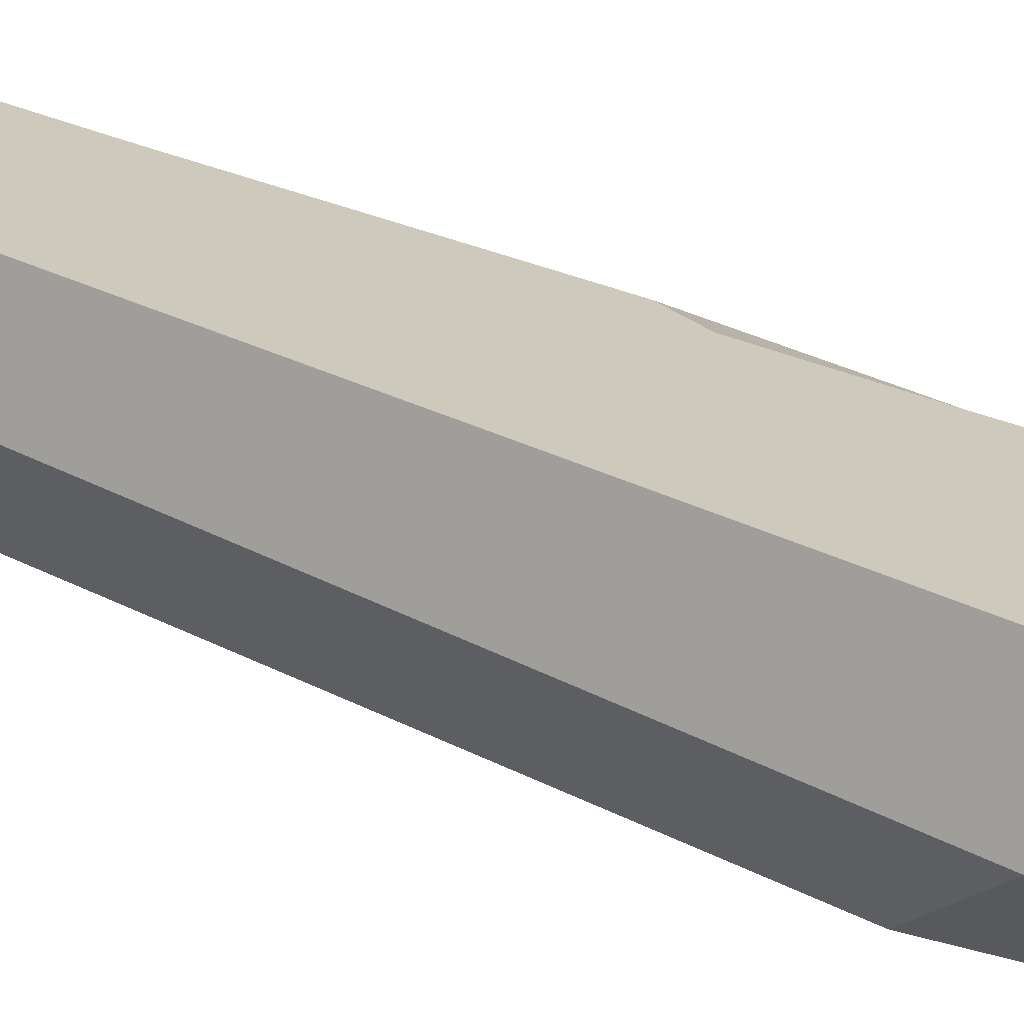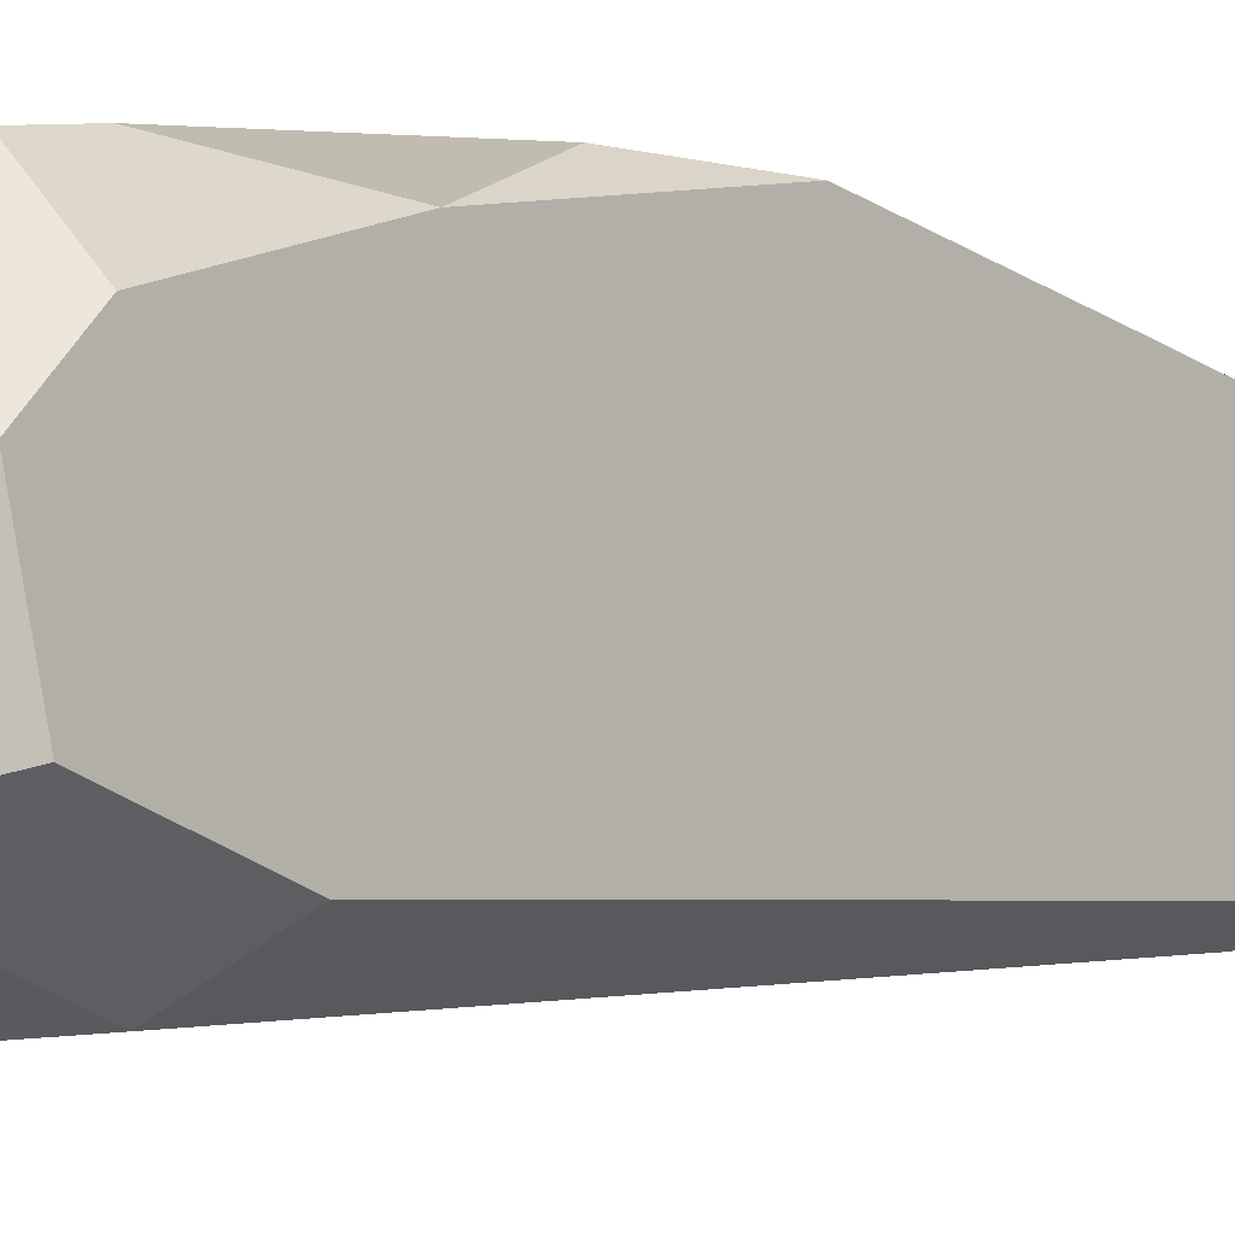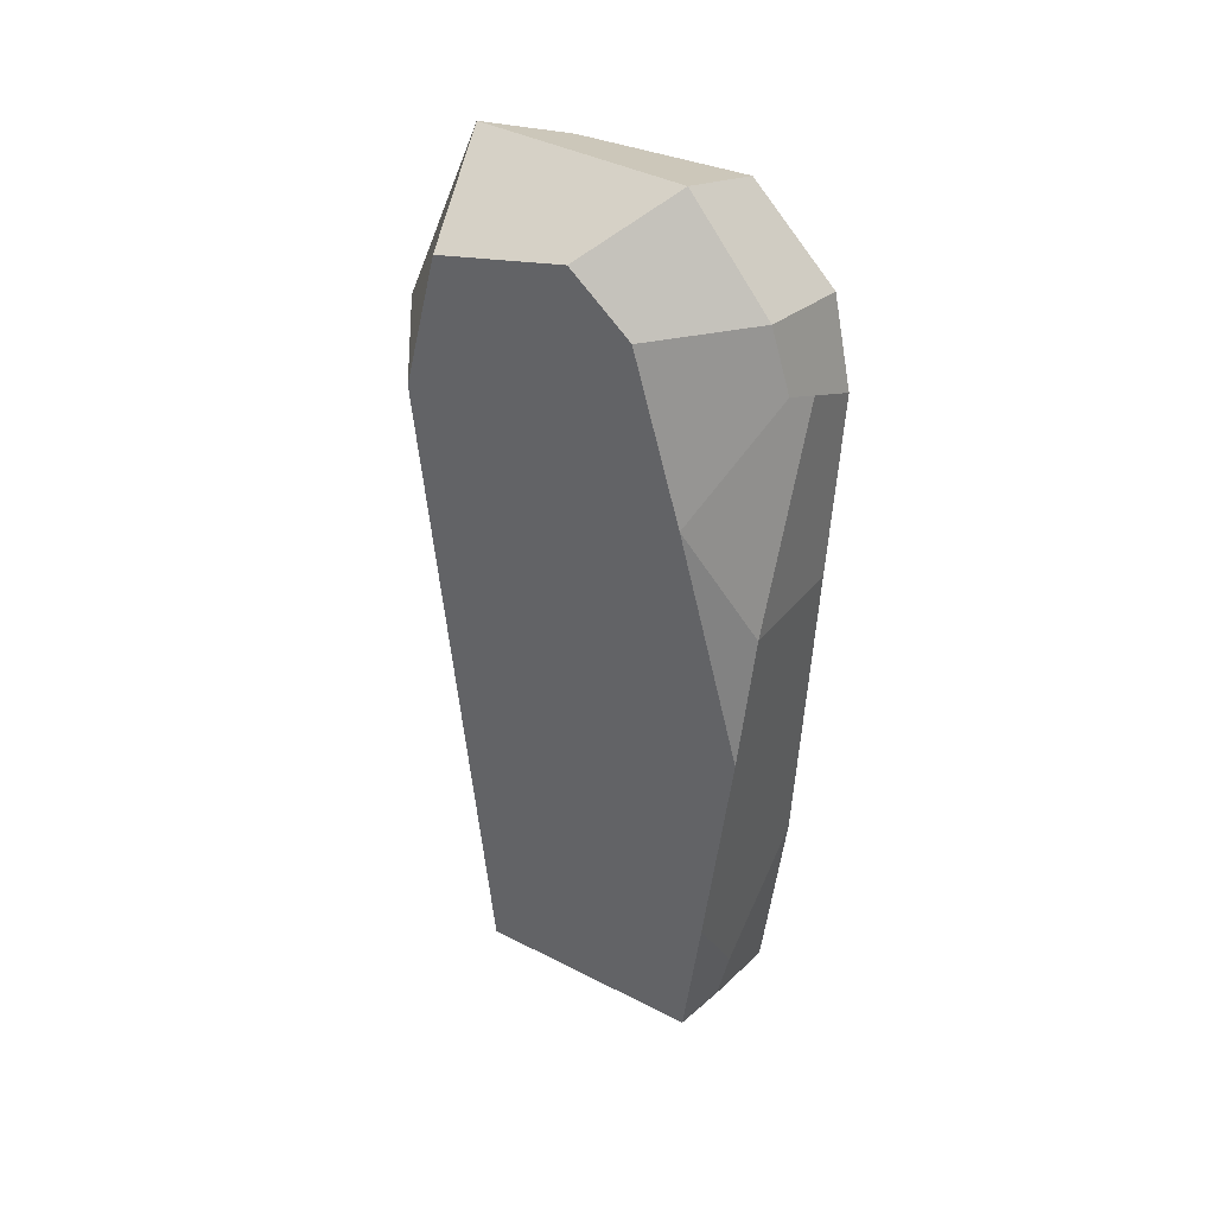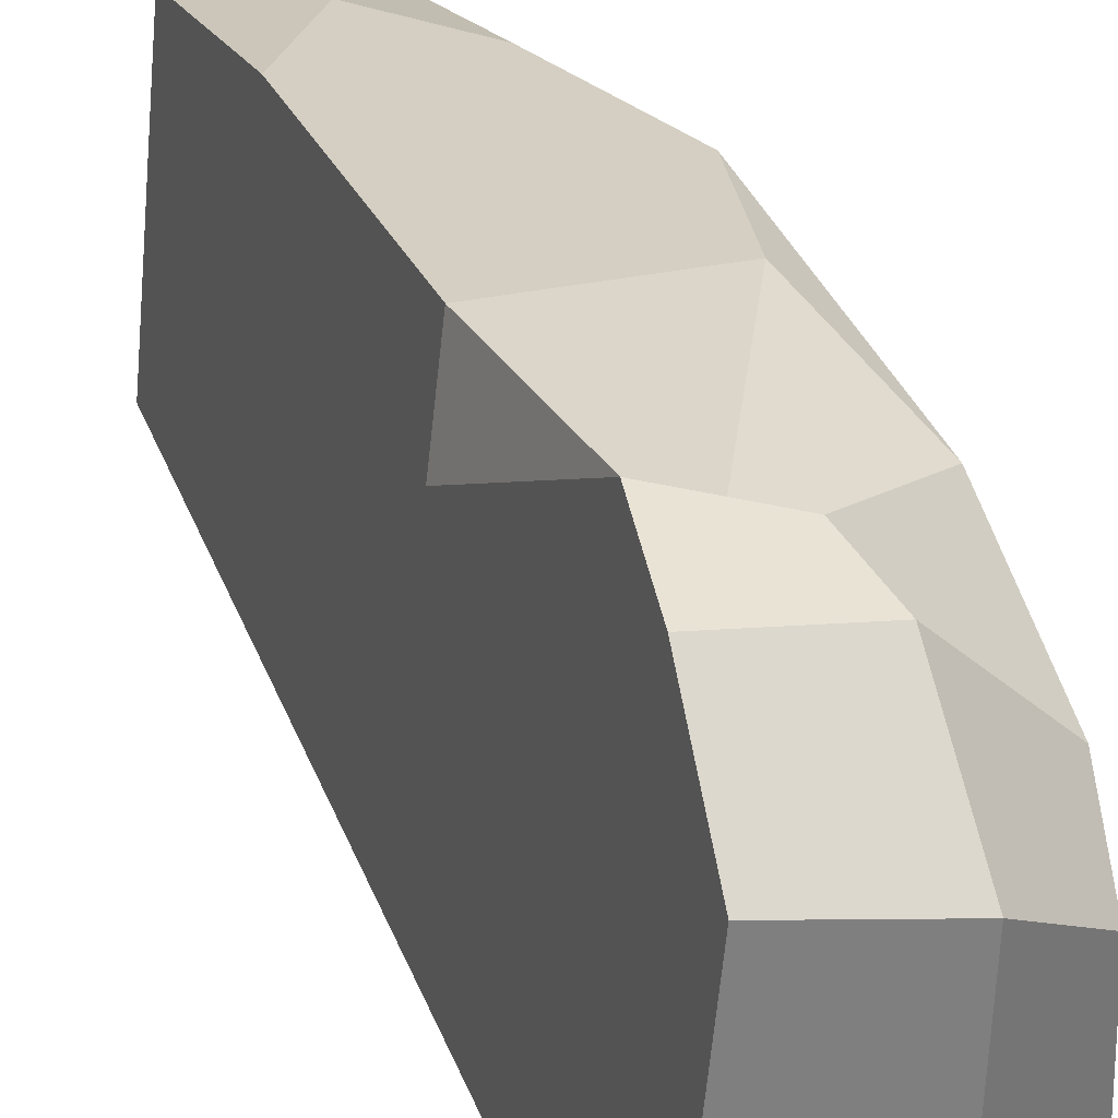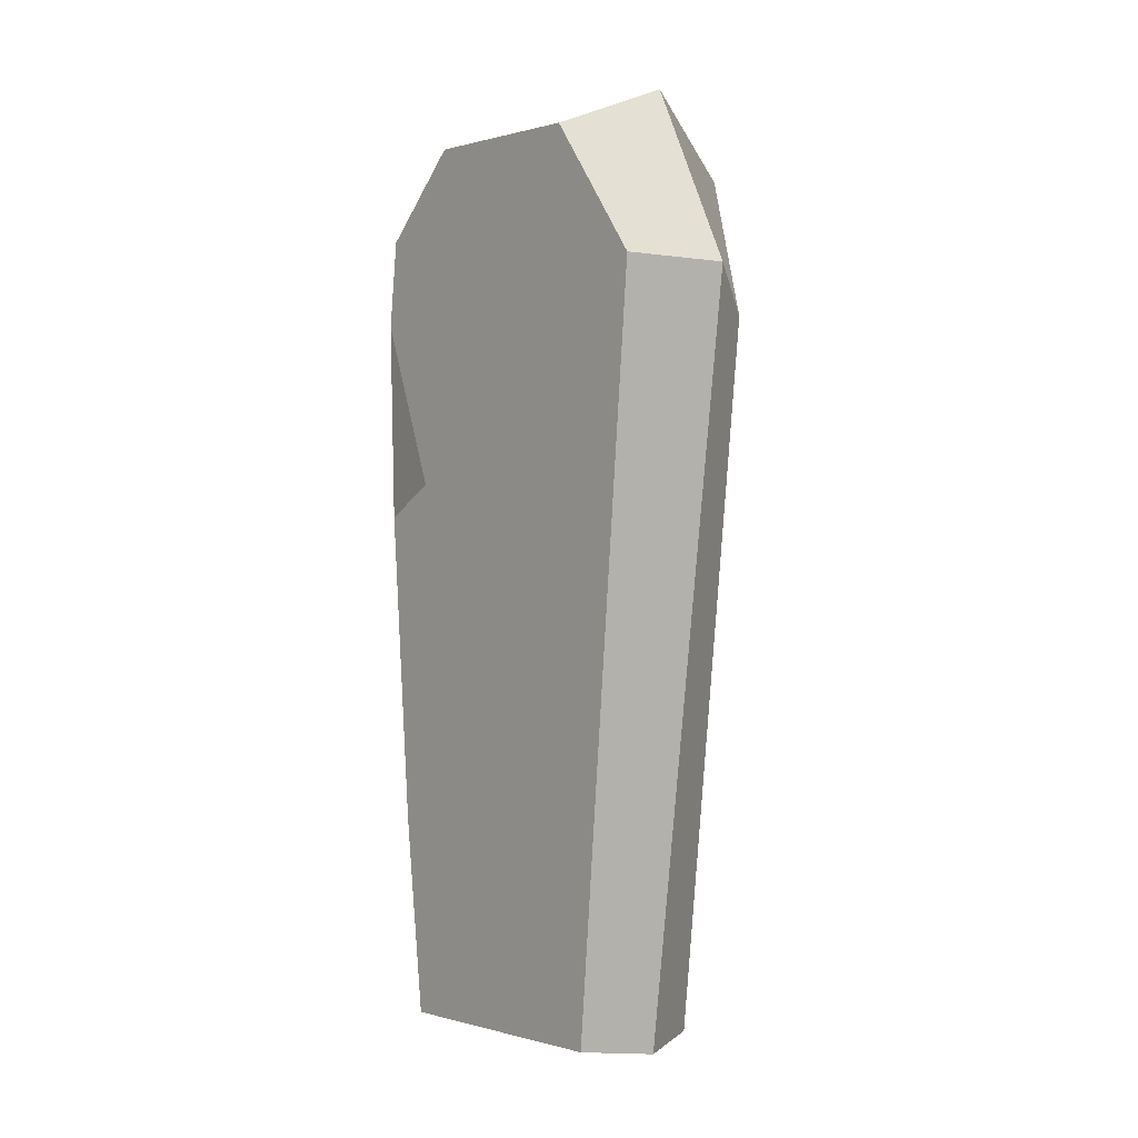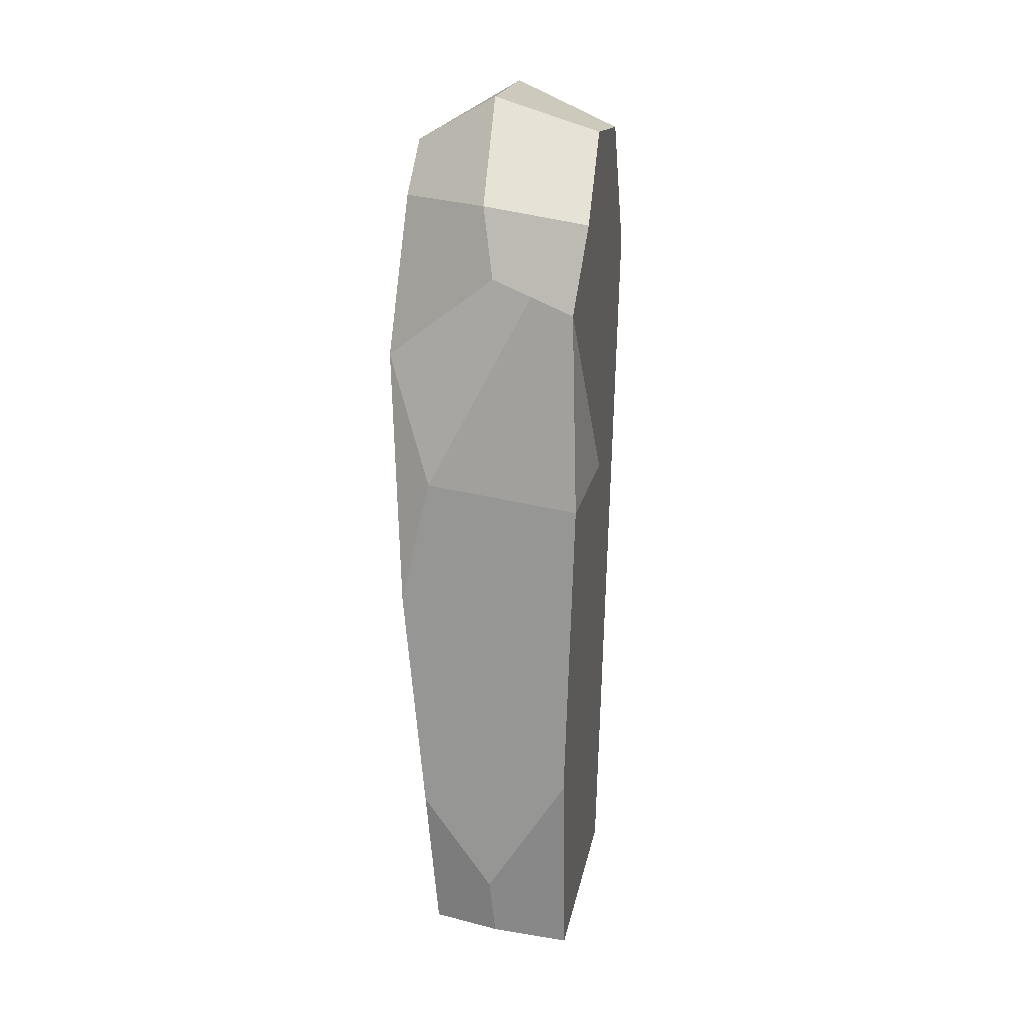
<metadata>
{"format":"obj","ext":"obj","renderer":"f3d","projection":"perspective","resolution":1024,"background":"white","views":[{"elev":-65.5,"azim":69.5,"up":"+Z"},{"elev":-7.5,"azim":-133.8,"up":"+Z"},{"elev":37.6,"azim":-58.7,"up":"+Y"},{"elev":30.1,"azim":158.7,"up":"+Z"},{"elev":-2.7,"azim":136.5,"up":"+Y"},{"elev":17.3,"azim":4.4,"up":"+Y"}]}
</metadata>
<code>
o Cube
v 1.13 -0.8489 -0.4328
v 1.021 -0.8469 0.6857
v 0.514 -0.8466 -0.4069
v 0.4195 -0.7679 0.6251
v 0.3151 2.134 -0.5518
v 1.176 2.836 -0.3559
v 0.2644 2.745 -0.3659
v 1.208 2.247 -0.7726
v 1.059 1.318 0.8393
v 1.041 2.181 0.8929
v 1.097 2.538 0.7855
v 0.3217 2.822 0.1477
v 0.2997 2.61 0.4151
v 1.125 2.883 0.4187
v 1.148 1.438 0.5114
v 0.3095 0.9184 0.8751
v 0.4313 1.44 0.8824
v 0.2429 1.957 0.6476
v 0.7968 -0.8907 -0.5042
v 0.6562 2.286 -0.7668
v 0.6606 2.609 0.755
v 0.6909 -0.823 0.6475
v 0.7196 3.037 -0.4782
v 0.6806 3.026 0.4035
v 0.3769 -0.1147 0.7236
v 0.67 -0.5502 0.712
v 1.016 -0.00667 0.7881
v 0.7026 2.316 0.8174
v 0.8688 2.256 0.8393
f 2 27 26 22
f 4 25 16 18 13 12 7 5 3
f 1 8 6 14 11 10 15 9 27 2
f 23 7 12 24
f 9 15 10
f 18 28 21 13
f 24 12 13 21
f 17 18 16
f 23 6 8 20
f 19 20 8 1
f 19 1 2 22
f 3 19 22 4
f 3 5 20 19
f 7 23 20 5
f 14 24 21 11
f 6 23 24 14
f 22 26 25 4
f 26 27 9 17 16 25
f 10 11 21 28 29
f 10 29 17 9
f 17 29 28 18

</code>
